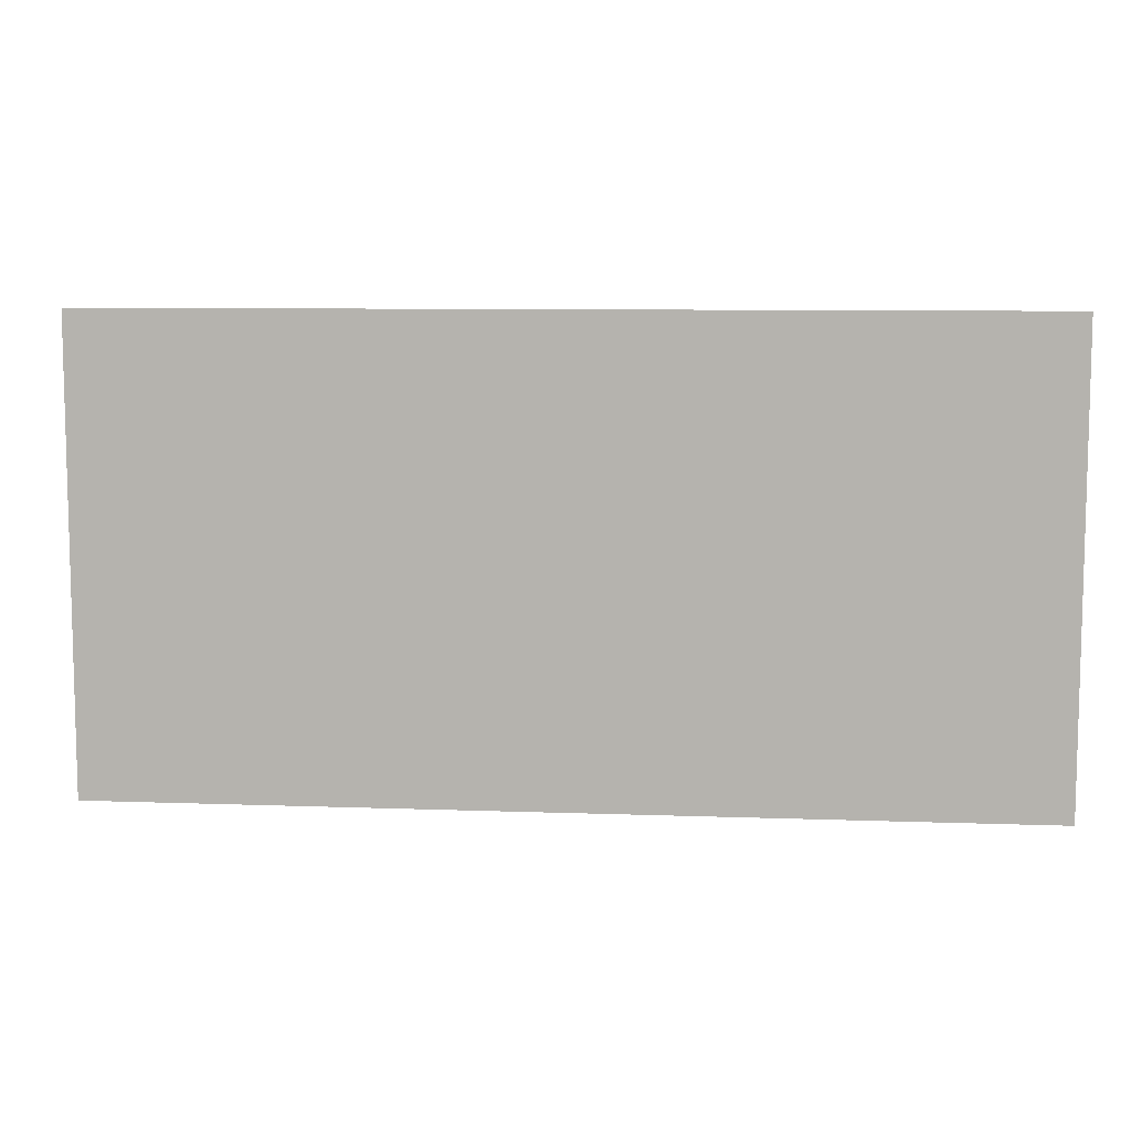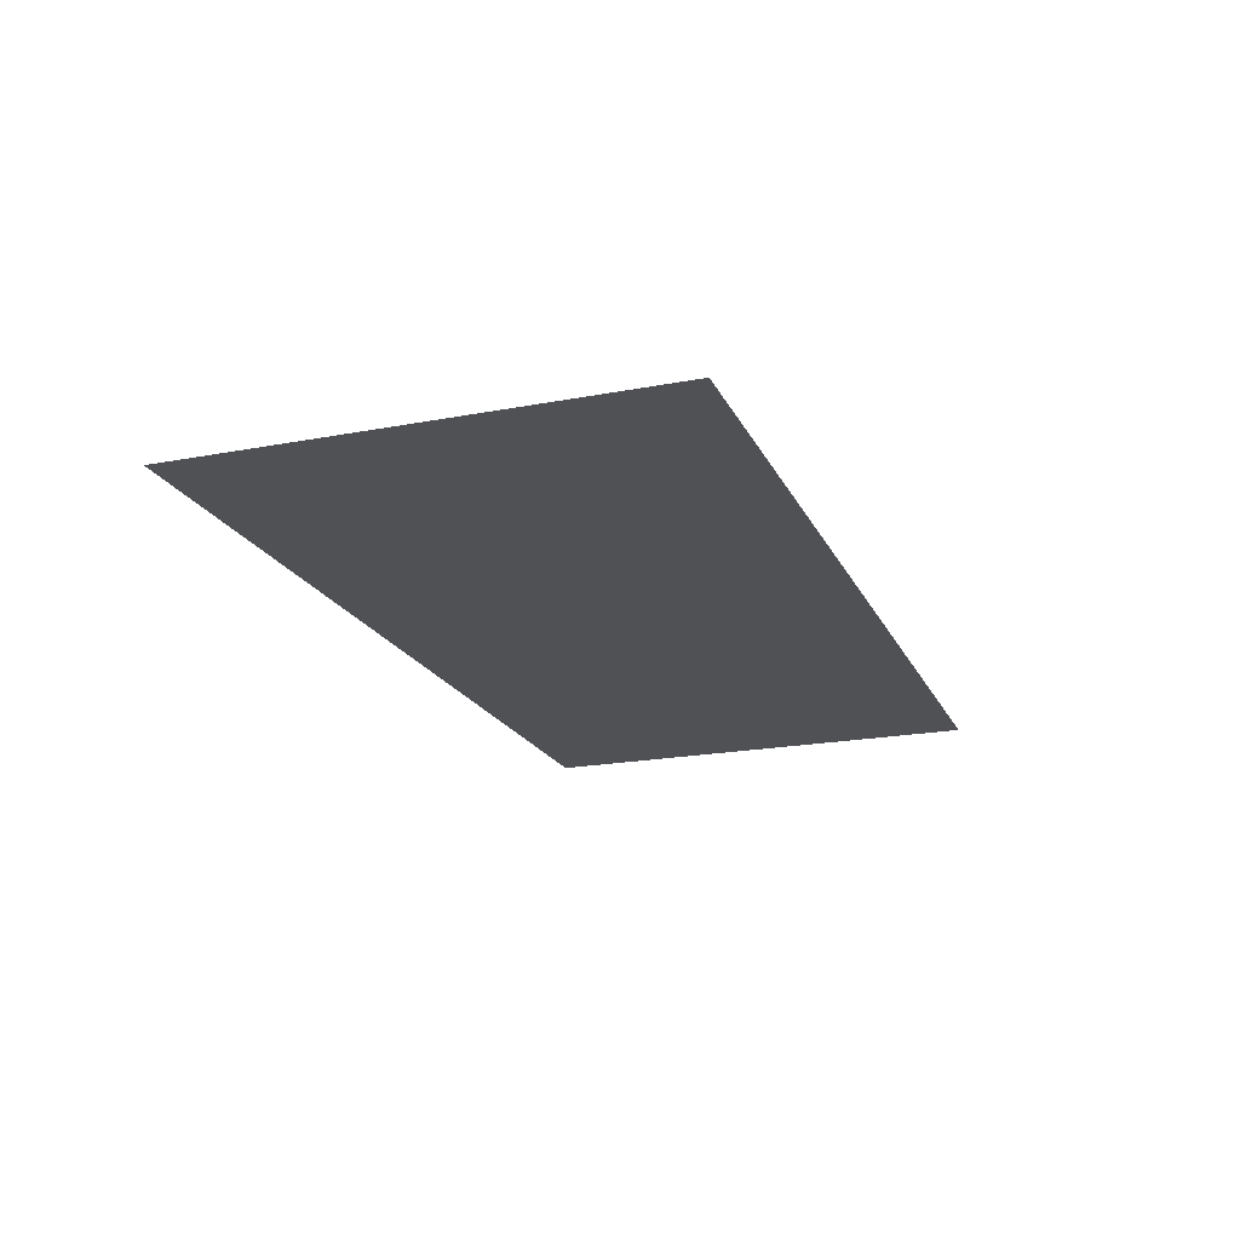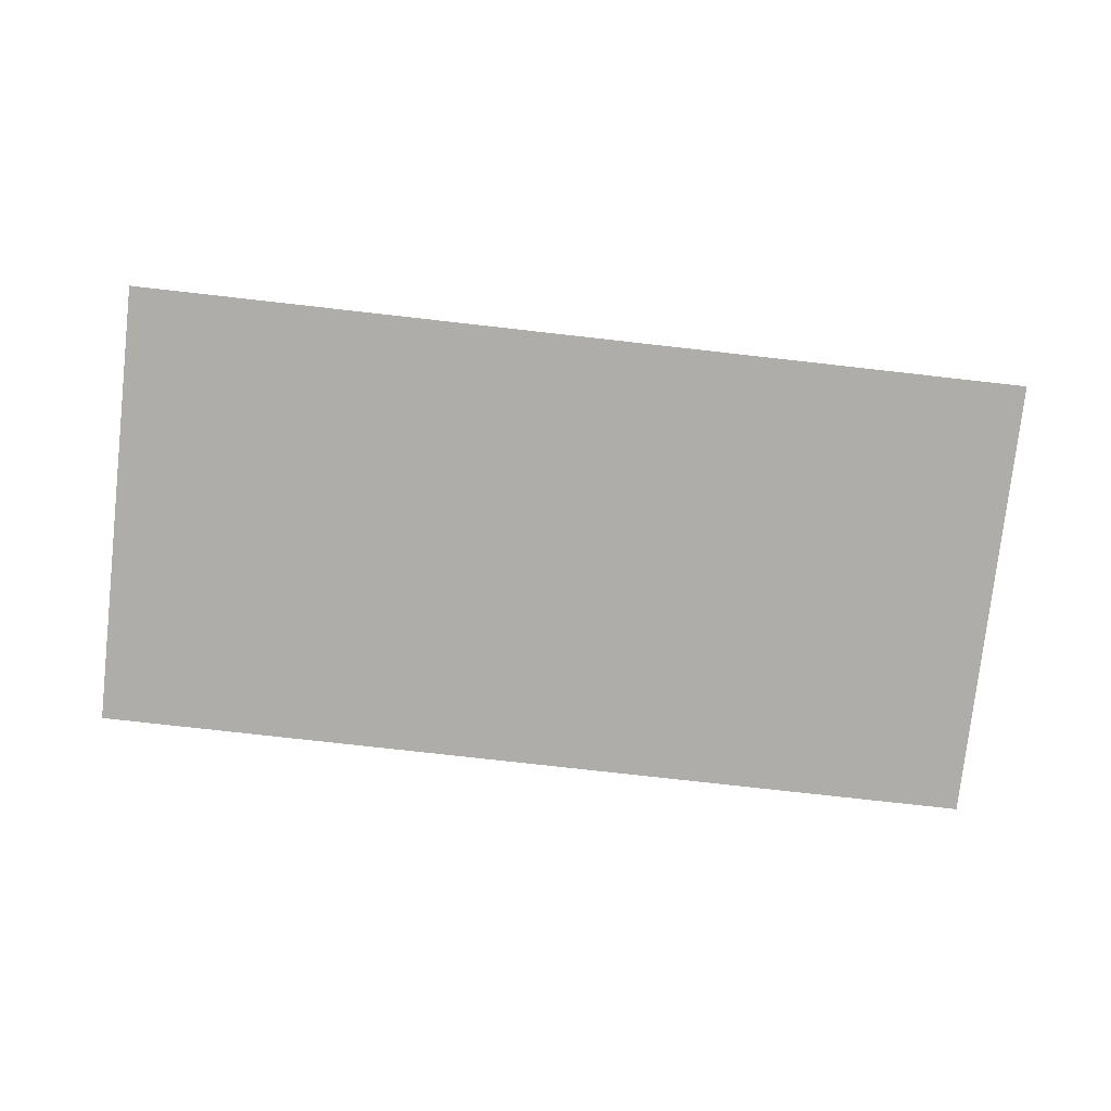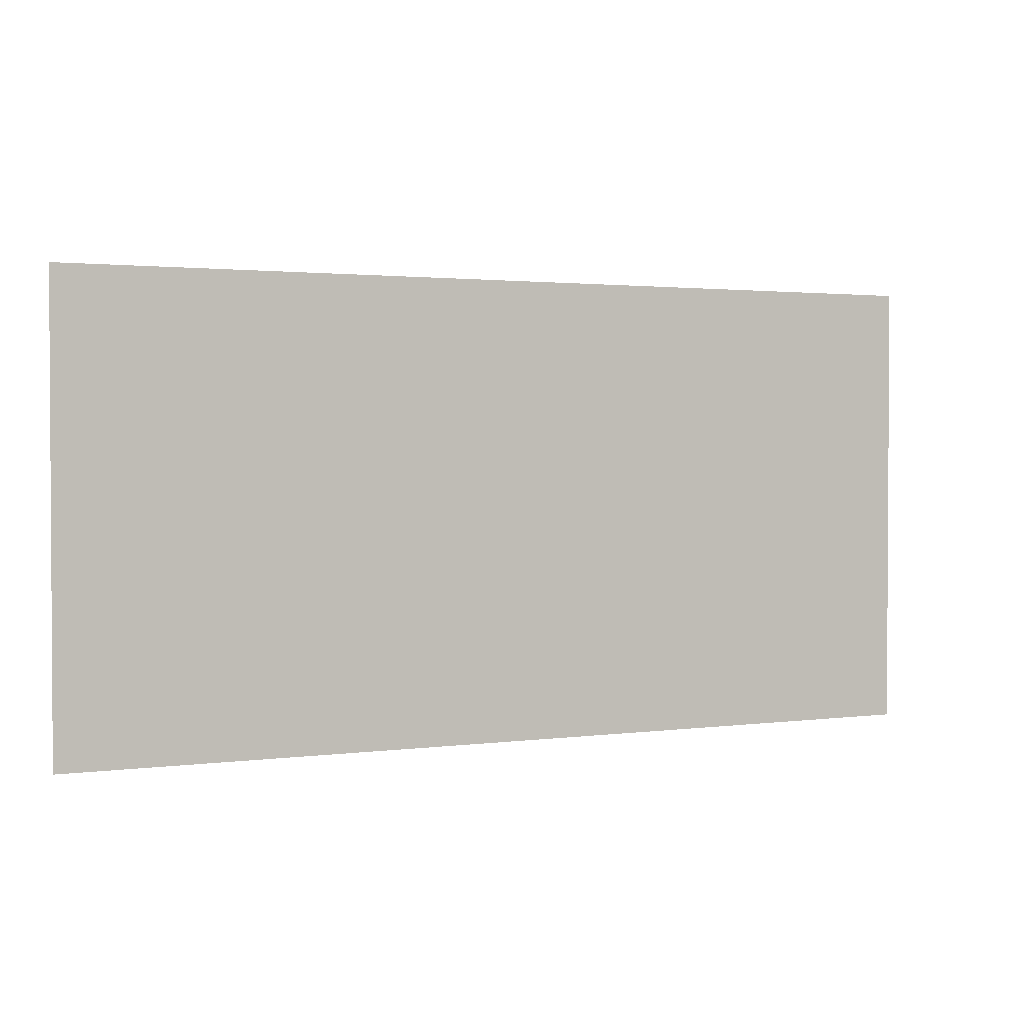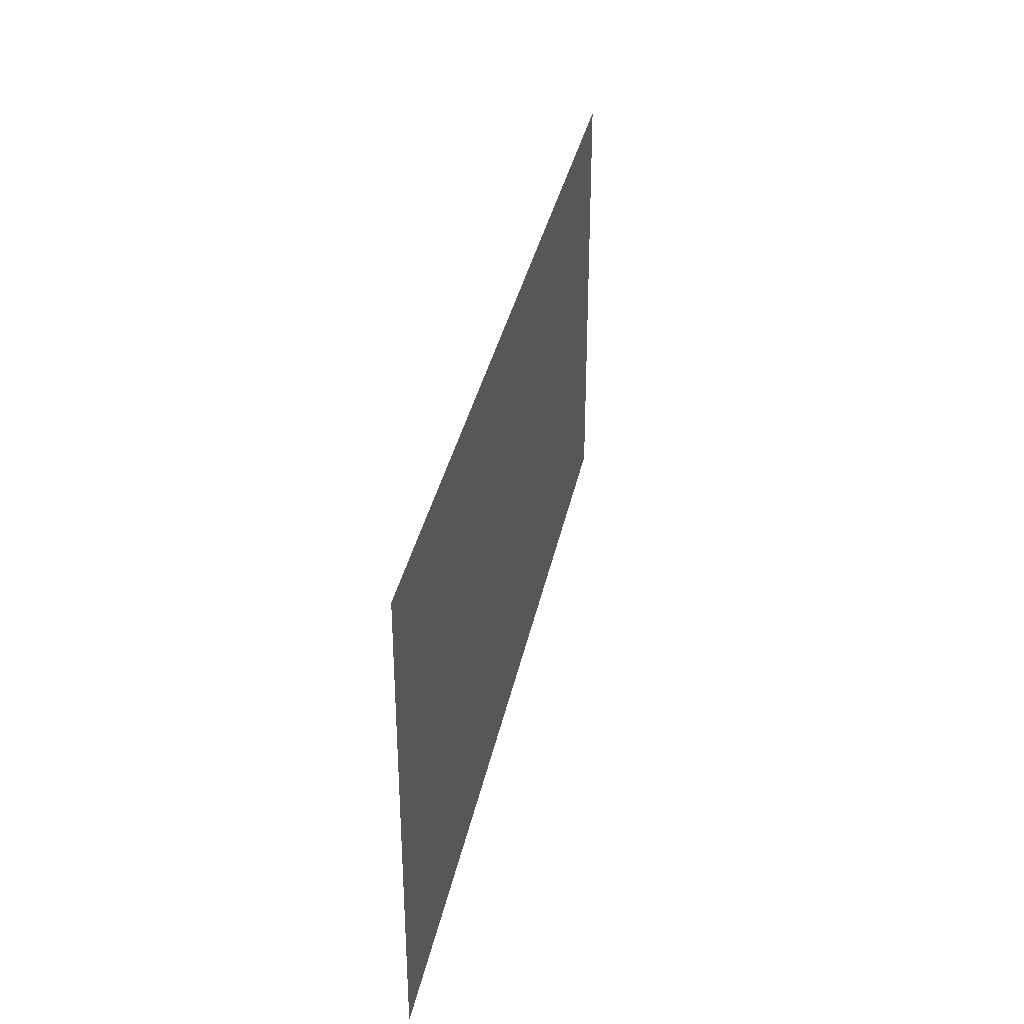
<metadata>
{"format":"obj","ext":"obj","renderer":"f3d","projection":"perspective","resolution":1024,"background":"white","views":[{"elev":8.6,"azim":5.6,"up":"+Y"},{"elev":-19.7,"azim":-70.5,"up":"+Z"},{"elev":-77.4,"azim":-6.4,"up":"+Z"},{"elev":1.9,"azim":154.0,"up":"+Y"},{"elev":34.7,"azim":-78.7,"up":"+Y"}]}
</metadata>
<code>
v -11.52 -23.68 0
v -12.16 -23.68 0
v -12.16 -23.04 0
v -11.52 -23.04 0
v -12.16 -23.68 0
v -12.8 -23.68 0
v -12.8 -23.04 0
v -12.16 -23.04 0
v -12.8 -23.68 0
v -13.44 -23.68 0
v -13.44 -23.04 0
v -12.8 -23.04 0
v -13.44 -23.68 0
v -14.08 -23.68 0
v -14.08 -23.04 0
v -13.44 -23.04 0
v -11.52 -24.32 0
v -12.16 -24.32 0
v -12.16 -23.68 0
v -11.52 -23.68 0
v -12.16 -24.32 0
v -12.8 -24.32 0
v -12.8 -23.68 0
v -12.16 -23.68 0
v -12.8 -24.32 0
v -13.44 -24.32 0
v -13.44 -23.68 0
v -12.8 -23.68 0
v -13.44 -24.32 0
v -14.08 -24.32 0
v -14.08 -23.68 0
v -13.44 -23.68 0
g Pantry_mesh_0004
f 1 2 3 4
f 5 6 7 8
f 9 10 11 12
f 13 14 15 16
f 17 18 19 20
f 21 22 23 24
f 25 26 27 28
f 29 30 31 32

</code>
